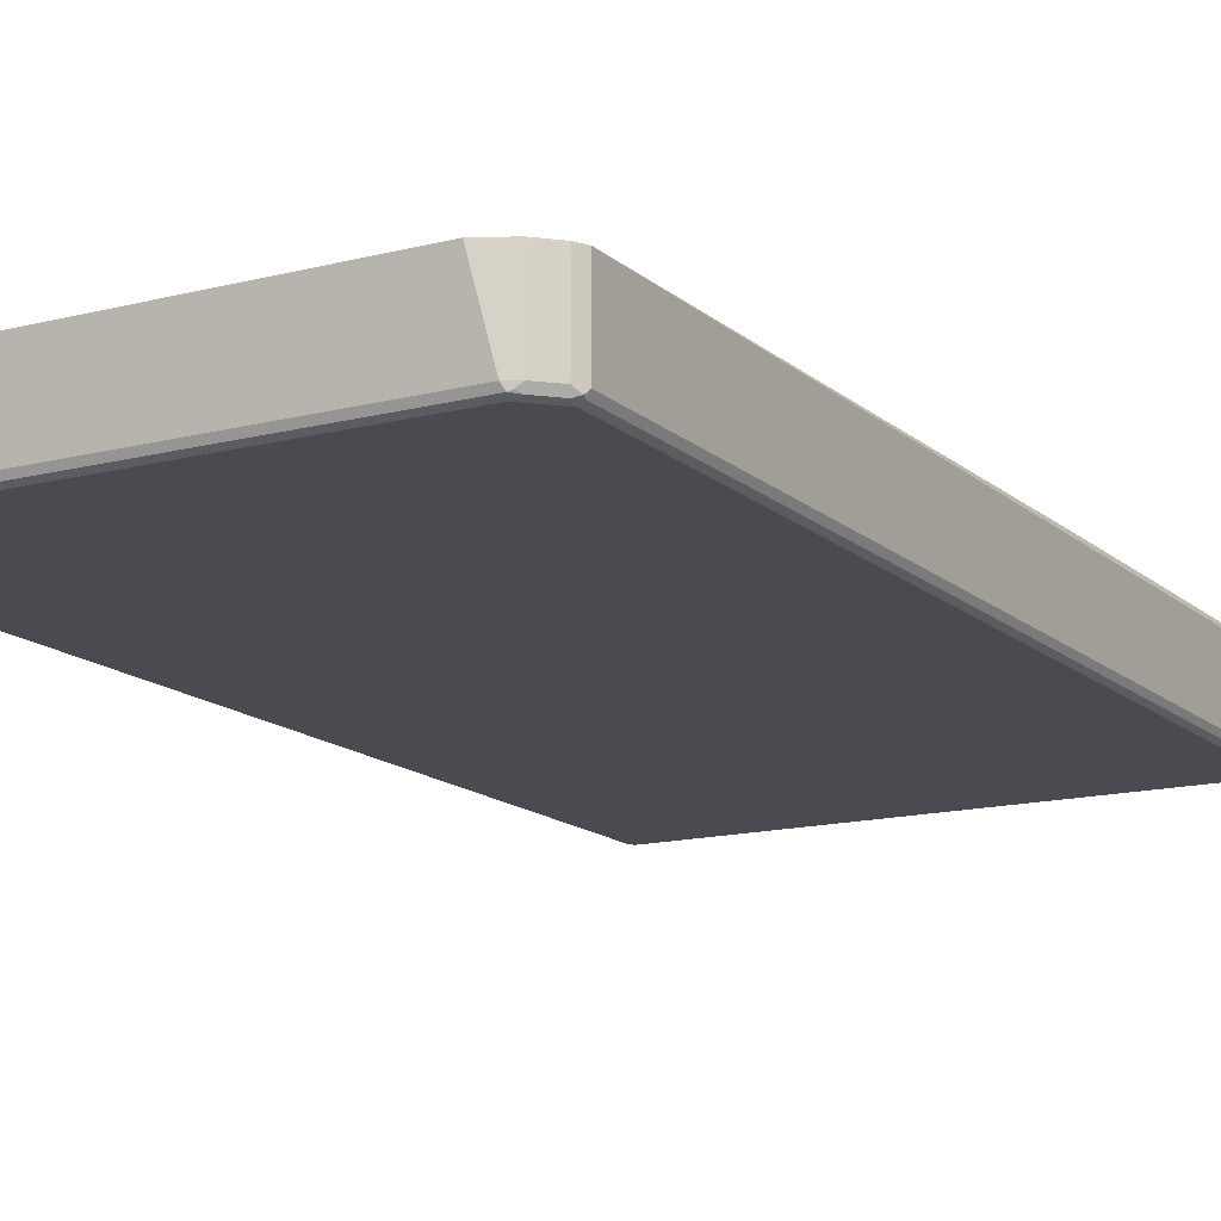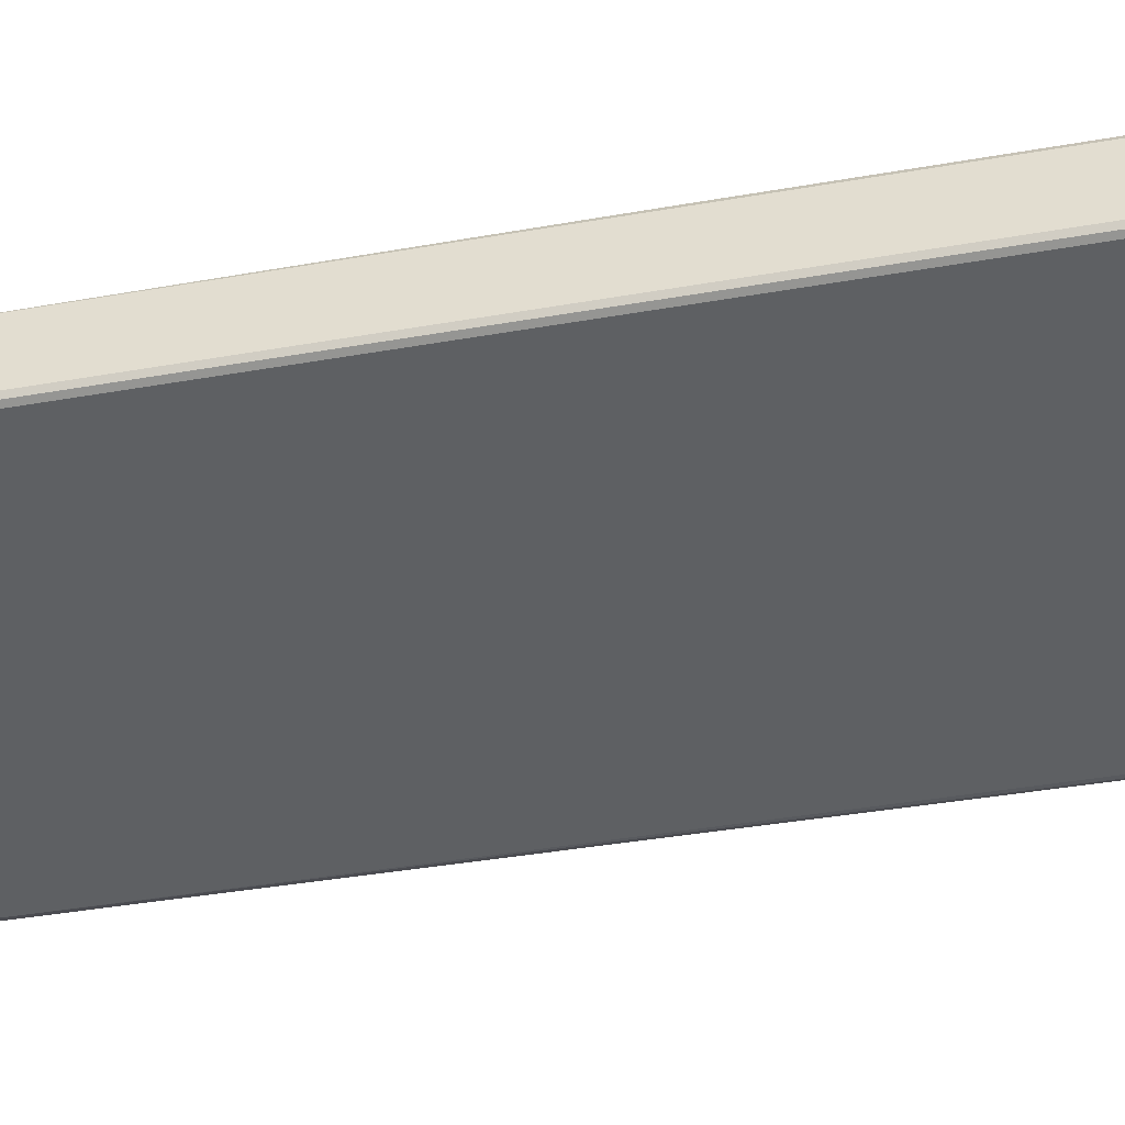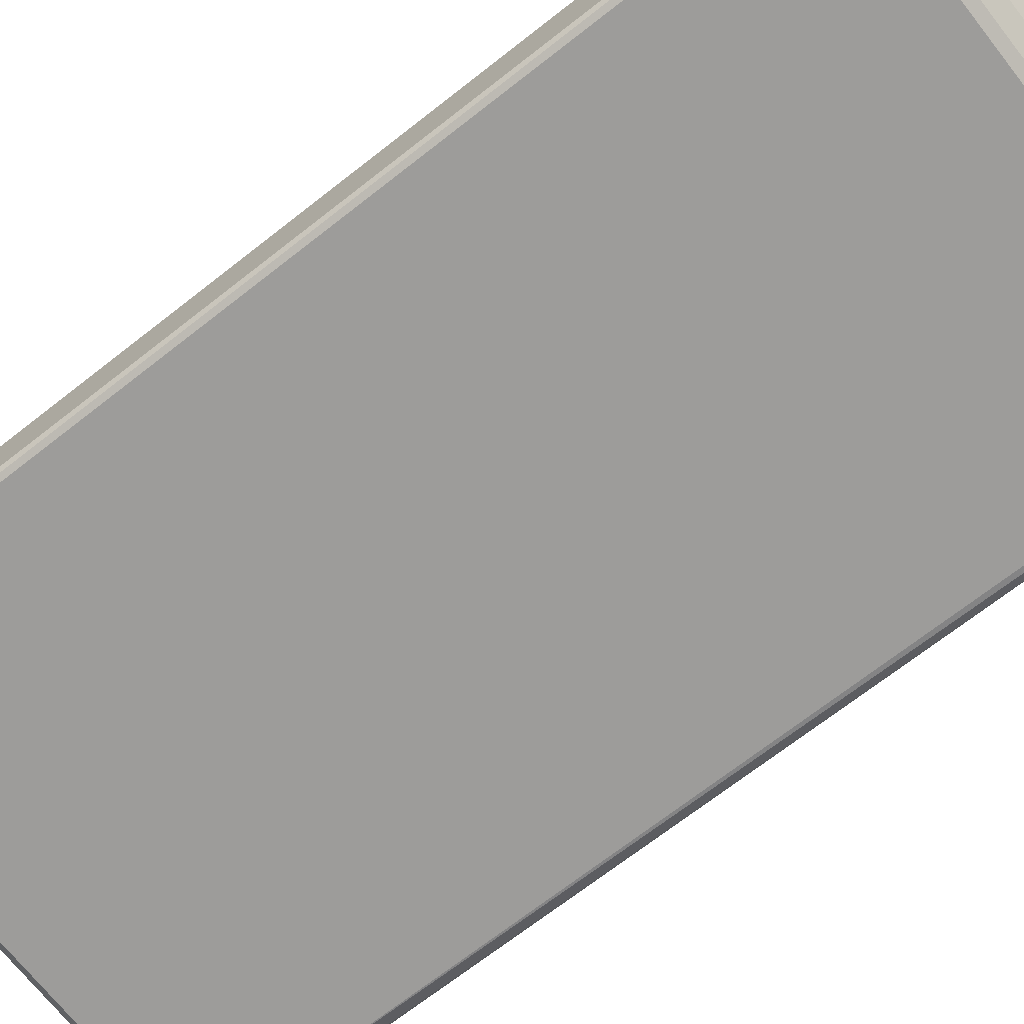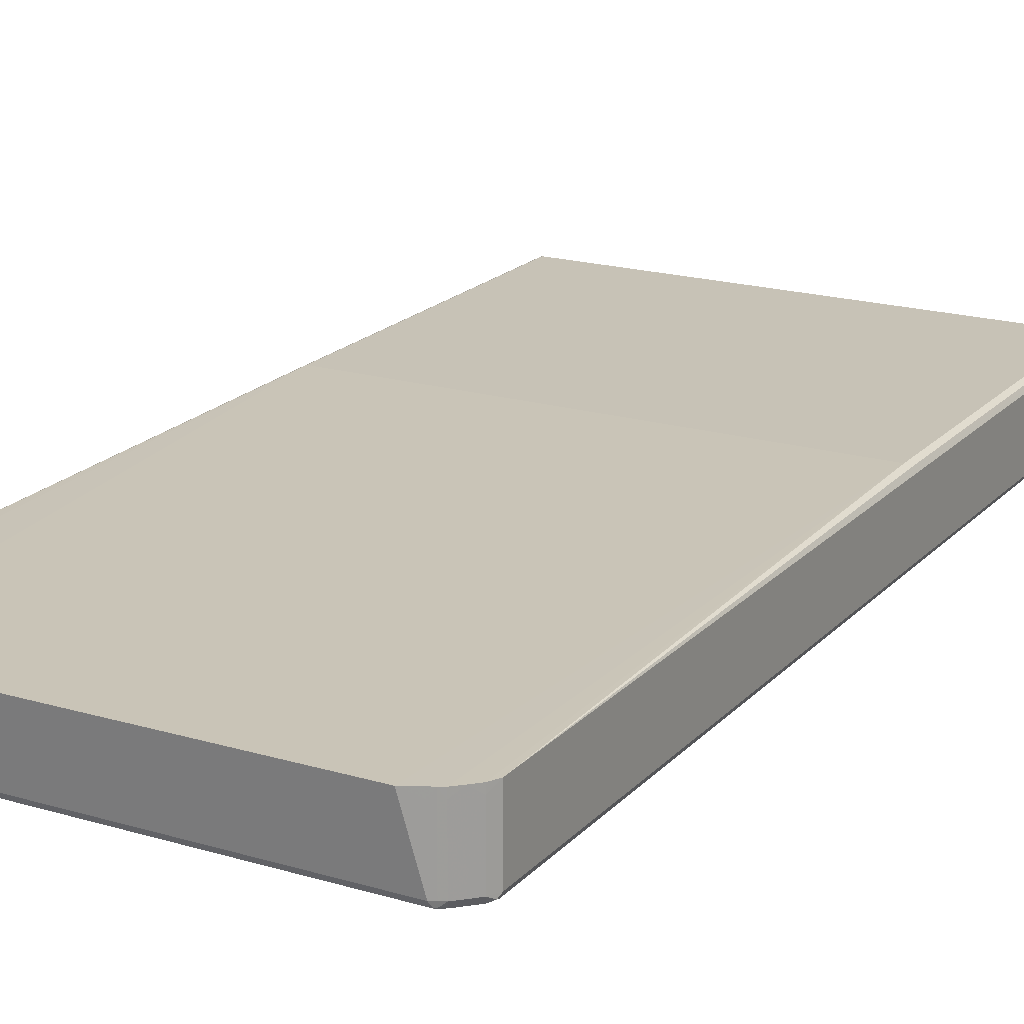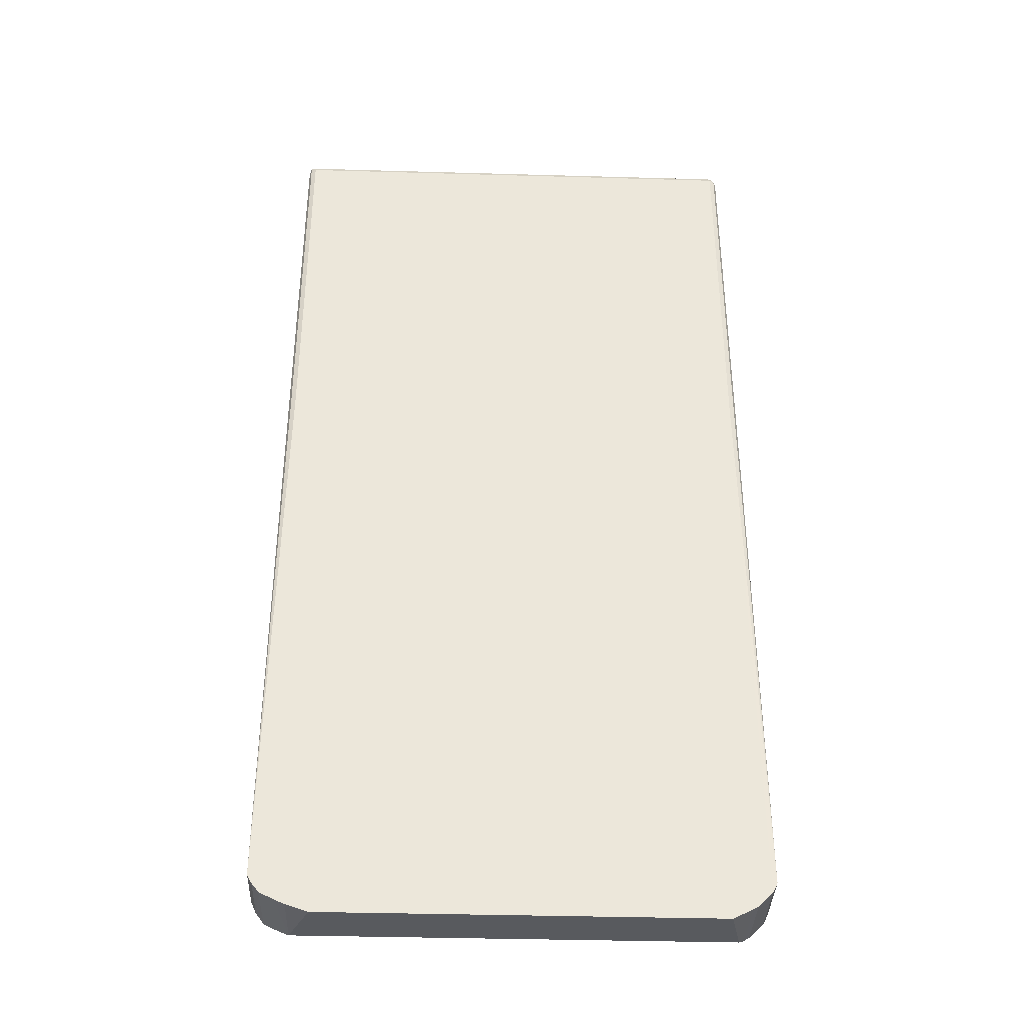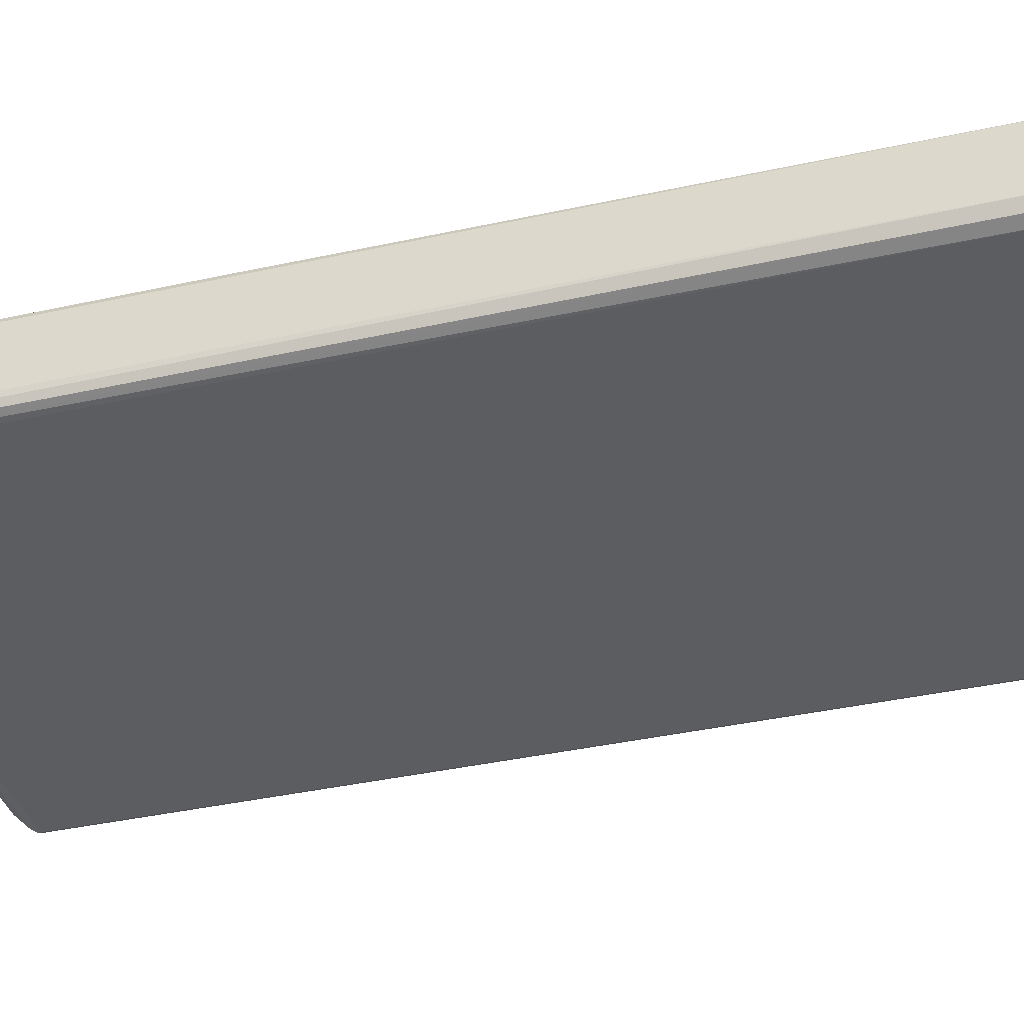
<metadata>
{"format":"obj","ext":"obj","renderer":"f3d","projection":"perspective","resolution":1024,"background":"white","views":[{"elev":-14.5,"azim":29.5,"up":"+Z"},{"elev":-42.2,"azim":101.8,"up":"+Z"},{"elev":-70.1,"azim":128.1,"up":"+Z"},{"elev":19.3,"azim":29.1,"up":"+Z"},{"elev":-37.2,"azim":-2.1,"up":"+Y"},{"elev":-37.2,"azim":-73.9,"up":"+Z"}]}
</metadata>
<code>
v 0.3304 -0.3605 -0.02009
v 0.3305 -0.3604 -0.1101
v 0.3305 0.9112 -0.02003
v 0.3305 0.9112 -0.03005
v 0.3305 0.8612 -0.1101
v 0.3305 0.8912 -0.08011
v 0.3305 0.9012 -0.06009
v 0.3271 0.9079 -0.06343
v 0.3271 0.8979 -0.08344
v 0.3254 0.8962 -0.08761
v 0.3204 0.8946 -0.09346
v 0.3279 0.8912 -0.09137
v 0.3279 0.8711 -0.1114
v 0.3204 0.8745 -0.1135
v 0.3254 0.8662 -0.1177
v 0.3271 0.8612 -0.1168
v 0.3271 0.4113 -0.1168
v 0.3204 0.8612 -0.1202
v -0.3304 0.8679 -0.1168
v -0.3304 0.8745 -0.1135
v -0.3354 0.8687 -0.1152
v -0.3288 0.8628 -0.1185
v -0.3204 0.8612 -0.1202
v -0.3204 -0.3705 -0.1202
v -0.3338 -0.3638 -0.1135
v -0.3388 0.8628 -0.1085
v -0.3405 -0.3604 -0.1001
v -0.3405 0.4113 -0.1001
v -0.3405 0.4113 -0.02003
v -0.3404 -0.3605 -0.02009
v -0.3338 -0.3738 -0.02337
v -0.3338 -0.3738 -0.1035
v -0.3321 -0.3722 -0.1118
v -0.3237 -0.3838 -0.1135
v -0.3187 -0.3789 -0.1185
v -0.287 -0.3972 -0.1168
v -0.3037 -0.3938 -0.1135
v -0.2904 -0.4005 -0.1101
v 0.2937 -0.3972 -0.1168
v 0.2904 -0.3905 -0.1202
v -0.2904 -0.3905 -0.1202
v -0.3104 -0.3805 -0.1202
v 0.3204 -0.3604 -0.1202
v 0.3217 -0.3705 -0.1177
v 0.3016 -0.3905 -0.1177
v 0.3137 -0.3838 -0.1101
v 0.3238 -0.3738 -0.1101
v 0.3279 -0.3655 -0.1151
v 0.3271 -0.3604 -0.1168
v 0.3238 -0.3738 -0.03005
v 0.3137 -0.3838 -0.02009
v 0.3037 -0.3938 -0.03005
v 0.3037 -0.3938 -0.02009
v 0.297 -0.3972 -0.02009
v 0.3204 0.4113 -0.01002
v 0.3237 -0.3738 -0.02009
v 0.3271 0.4113 -0.01336
v 0.3204 0.9112 -0.01002
v 0.3271 0.9079 -0.01336
v 0.3254 0.9162 -0.01503
v 0.3271 0.9179 -0.02337
v 0.3204 0.9212 -0.02003
v 0.3171 0.9179 -0.01336
v -0.3304 0.9112 -0.01002
v -0.3338 0.9179 -0.01336
v -0.3371 0.9112 -0.01336
v -0.3379 0.9162 -0.01503
v -0.3405 0.9112 -0.02003
v -0.3405 0.9112 -0.03005
v -0.3371 0.9179 -0.03005
v -0.3371 0.9179 -0.02003
v -0.3304 0.9212 -0.02003
v -0.3304 0.9212 -0.03005
v -0.3354 0.9187 -0.03505
v -0.3354 0.9087 -0.06509
v -0.3304 0.9112 -0.06009
v 0.3204 0.9112 -0.06009
v 0.3204 0.9212 -0.03005
v 0.3271 0.9179 -0.03339
v -0.3304 0.8946 -0.09346
v -0.3354 0.8987 -0.08511
v -0.3379 0.8925 -0.09011
v -0.3379 0.8724 -0.1101
v -0.3304 0.8845 -0.1035
v -0.3405 0.8711 -0.1001
v -0.3405 0.8912 -0.08011
v -0.3379 0.9024 -0.07009
v -0.3405 0.9012 -0.06009
v -0.3371 0.9079 -0.06009
v -0.3371 0.4113 -0.01336
v -0.3304 0.4113 -0.01002
v -0.3354 -0.3705 -0.02009
v -0.3244 -0.3845 -0.02009
v -0.3043 -0.3945 -0.02009
v -0.2904 -0.4005 -0.02009
v -0.2603 -0.4105 -0.02009
v 0.2703 -0.4105 -0.02009
v 0.2904 -0.4005 -0.03005
v 0.297 -0.3972 -0.1101
v 0.3037 -0.3938 -0.1101
v 0.2979 -0.3955 -0.1151
v 0.2904 -0.4005 -0.1101
f 2 3 1
f 77 79 8
f 77 8 11
f 77 11 75
f 80 75 11
f 81 75 80
f 81 82 75
f 81 80 82
f 80 83 82
f 80 84 83
f 80 11 84
f 14 84 11
f 14 20 84
f 20 83 84
f 20 21 83
f 83 21 26
f 83 26 85
f 83 85 86
f 83 86 82
f 86 87 82
f 88 87 86
f 88 89 87
f 79 4 8
f 88 69 89
f 79 61 4
f 78 73 62
f 68 66 67
f 68 29 66
f 68 69 29
f 68 70 69
f 71 70 68
f 71 72 70
f 71 65 72
f 71 67 65
f 71 68 67
f 65 63 72
f 63 62 72
f 73 72 62
f 73 70 72
f 73 74 70
f 73 75 74
f 76 75 73
f 76 77 75
f 76 73 77
f 78 77 73
f 78 79 77
f 78 62 79
f 79 62 61
f 88 86 69
f 86 85 69
f 29 69 85
f 91 58 64
f 66 91 64
f 97 55 96
f 54 55 97
f 54 97 98
f 54 98 99
f 54 99 52
f 100 52 99
f 100 46 52
f 100 45 46
f 100 101 45
f 100 99 101
f 99 39 101
f 99 102 39
f 99 98 102
f 97 102 98
f 97 96 102
f 102 96 38
f 102 38 39
f 101 39 45
f 45 39 40
f 55 58 91
f 55 91 96
f 95 96 91
f 95 38 96
f 28 29 85
f 28 85 26
f 89 69 70
f 89 70 75
f 89 75 87
f 87 75 82
f 70 74 75
f 90 66 29
f 90 91 66
f 90 30 91
f 67 66 65
f 90 29 30
f 92 93 91
f 92 31 93
f 92 30 31
f 31 32 93
f 32 34 93
f 34 38 93
f 94 93 38
f 94 91 93
f 94 95 91
f 94 38 95
f 92 91 30
f 65 66 64
f 61 3 4
f 63 64 58
f 19 21 20
f 19 22 21
f 19 23 22
f 19 18 23
f 23 18 24
f 22 23 24
f 25 22 24
f 25 21 22
f 25 26 21
f 27 26 25
f 27 28 26
f 27 29 28
f 27 30 29
f 27 31 30
f 27 32 31
f 33 32 27
f 33 34 32
f 33 24 34
f 33 25 24
f 33 27 25
f 35 34 24
f 19 20 14
f 36 34 35
f 19 14 18
f 16 18 15
f 65 64 63
f 2 4 3
f 5 4 2
f 6 4 5
f 7 4 6
f 7 8 4
f 7 6 8
f 9 8 6
f 10 8 9
f 10 11 8
f 10 12 11
f 10 9 12
f 9 6 12
f 12 6 5
f 13 12 5
f 13 11 12
f 13 14 11
f 13 15 14
f 13 16 15
f 13 5 16
f 16 5 17
f 14 15 18
f 37 34 36
f 16 17 18
f 37 36 38
f 51 46 50
f 51 52 46
f 53 52 51
f 53 54 52
f 53 55 54
f 53 51 55
f 56 55 51
f 56 1 55
f 56 50 1
f 56 51 50
f 50 46 47
f 57 55 1
f 59 58 57
f 59 60 58
f 59 3 60
f 59 57 3
f 57 1 3
f 60 3 61
f 60 61 62
f 60 62 63
f 37 38 34
f 60 63 58
f 57 58 55
f 50 47 2
f 50 2 1
f 17 43 18
f 18 43 24
f 36 41 40
f 36 35 41
f 42 41 35
f 42 24 41
f 42 35 24
f 41 24 40
f 40 24 43
f 44 40 43
f 44 46 45
f 44 45 40
f 48 47 44
f 48 2 47
f 48 49 2
f 48 44 49
f 49 44 43
f 49 43 17
f 49 17 5
f 36 39 38
f 49 5 2
f 44 47 46
f 36 40 39

</code>
